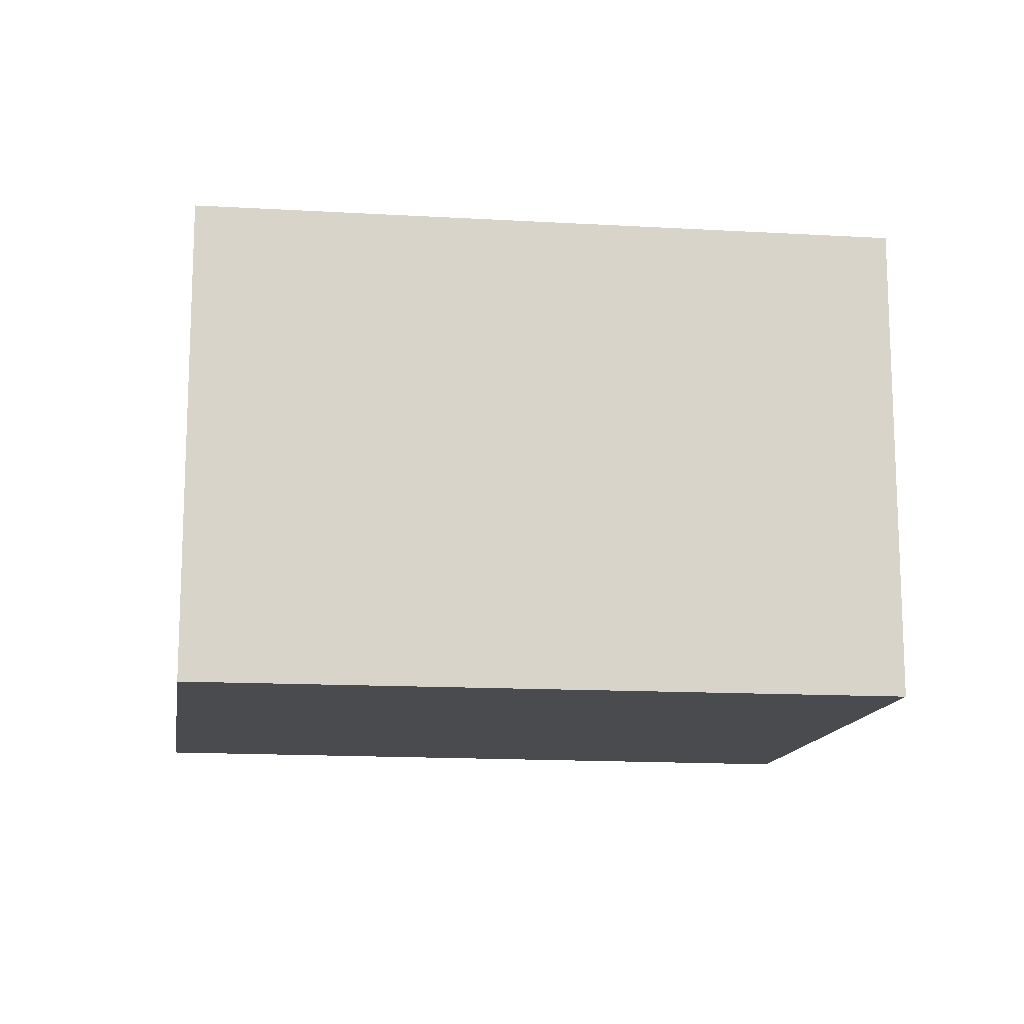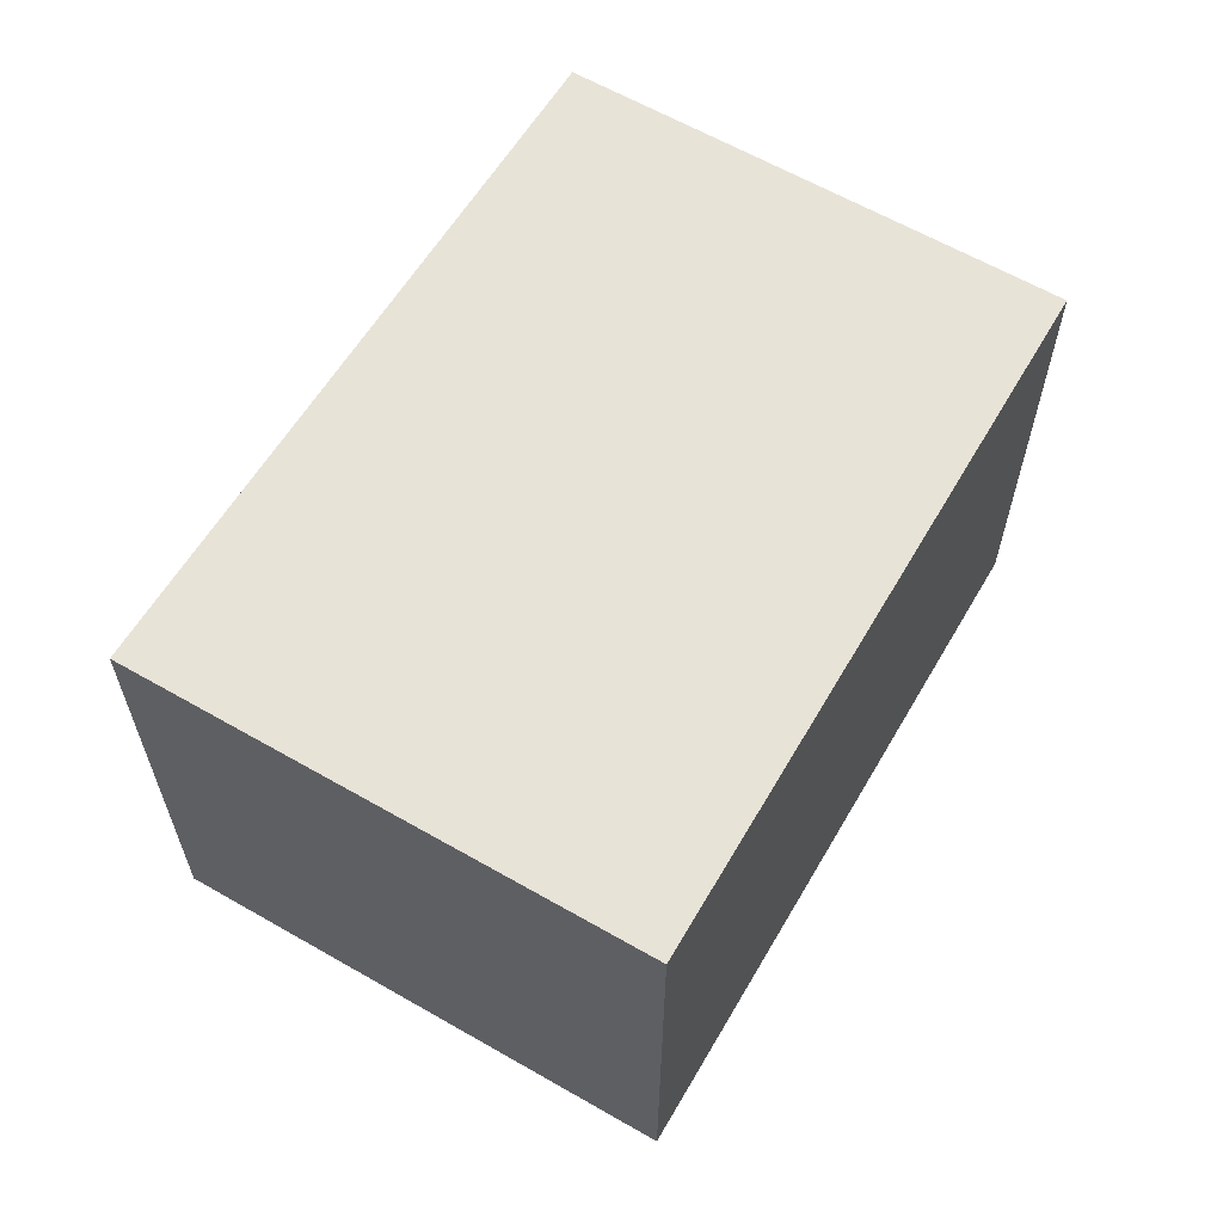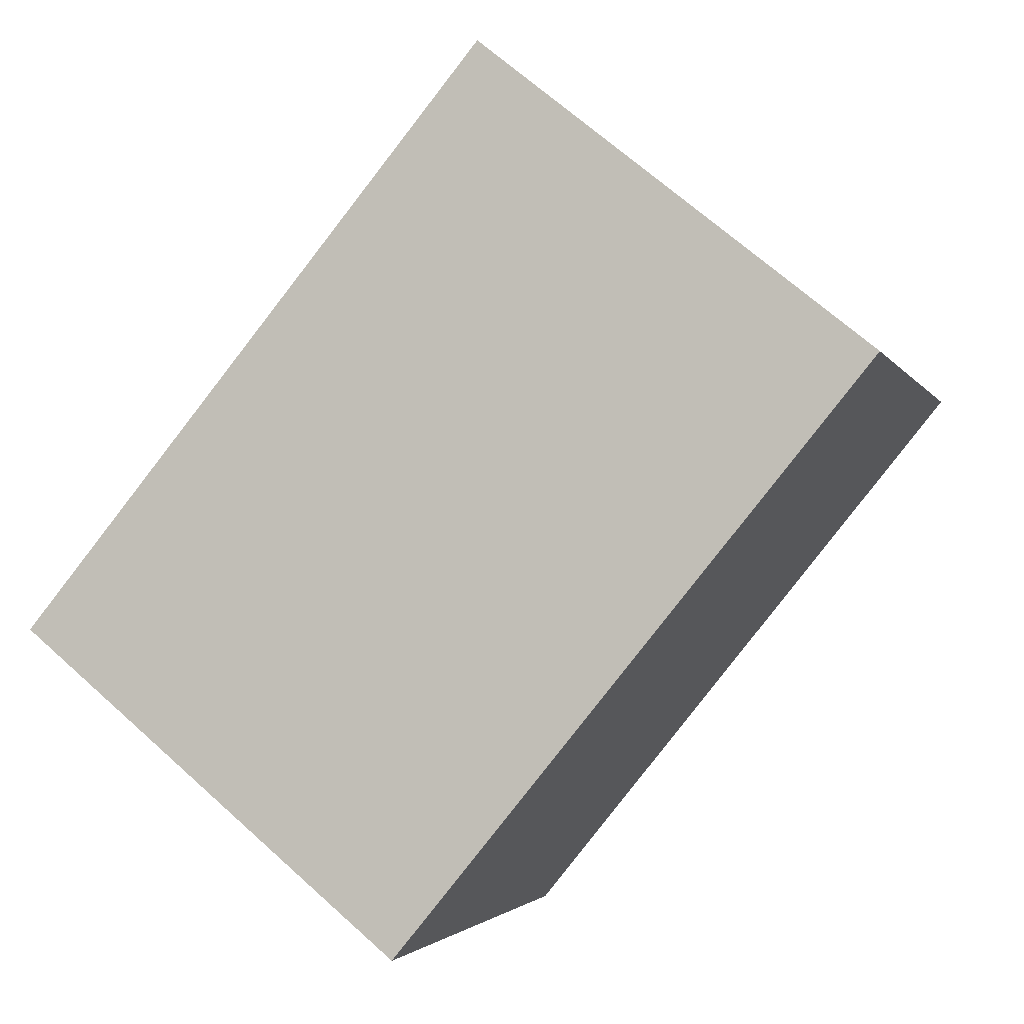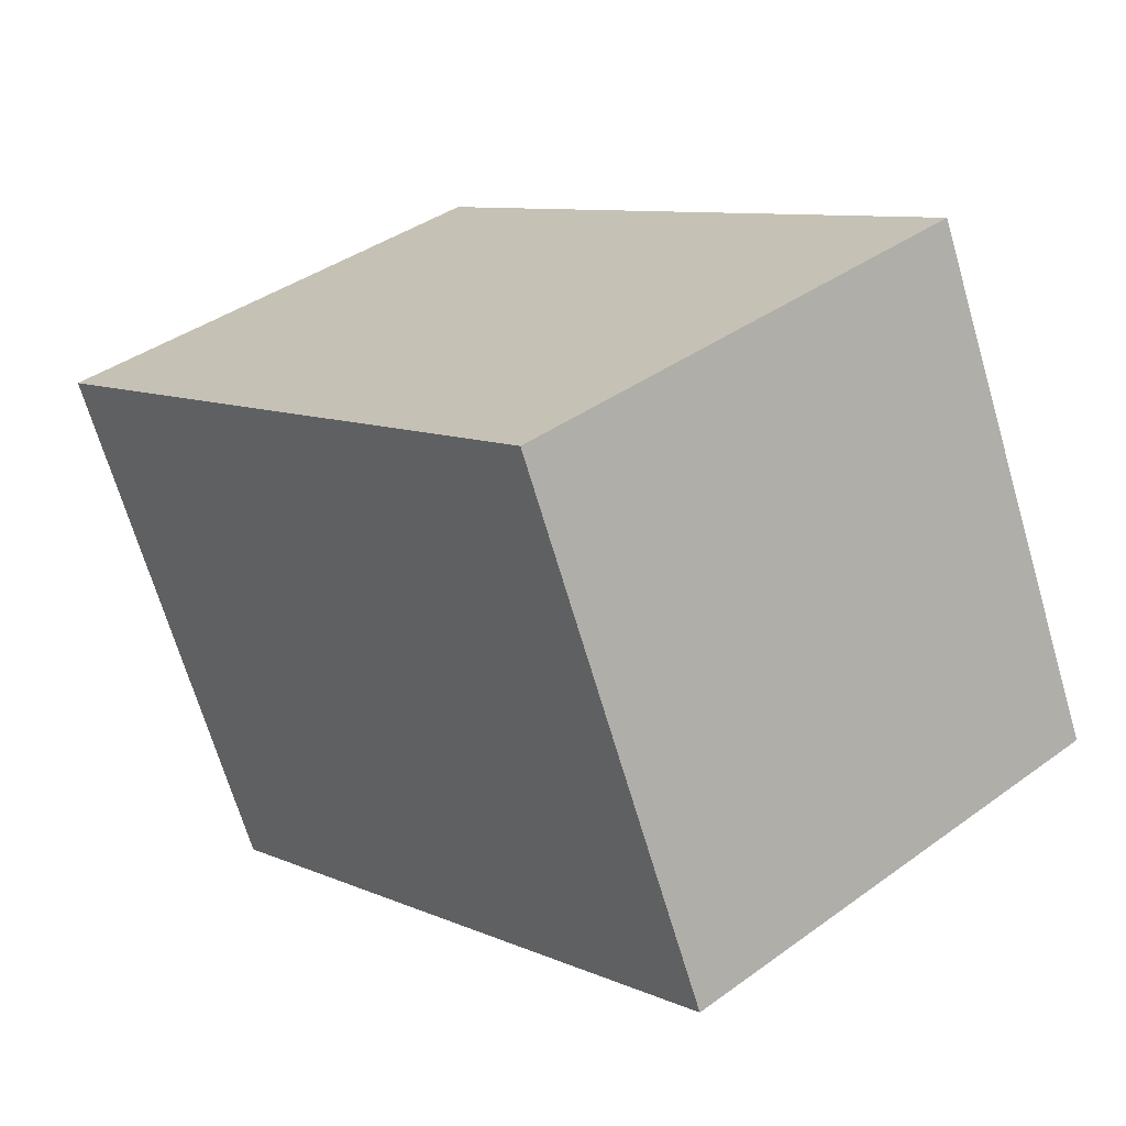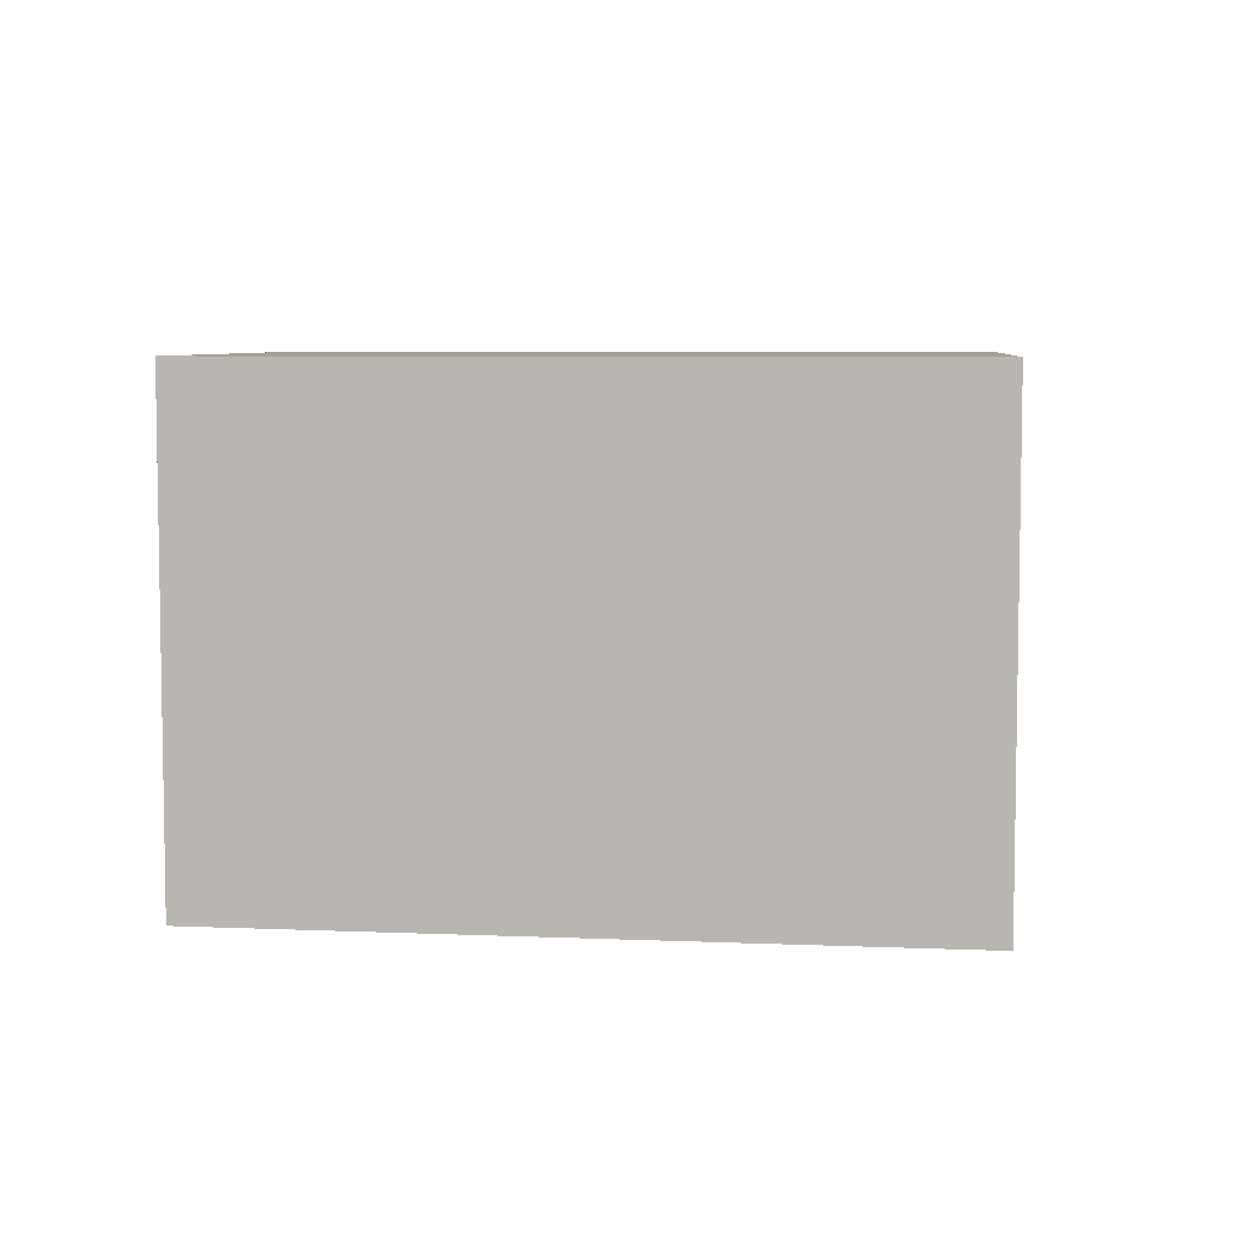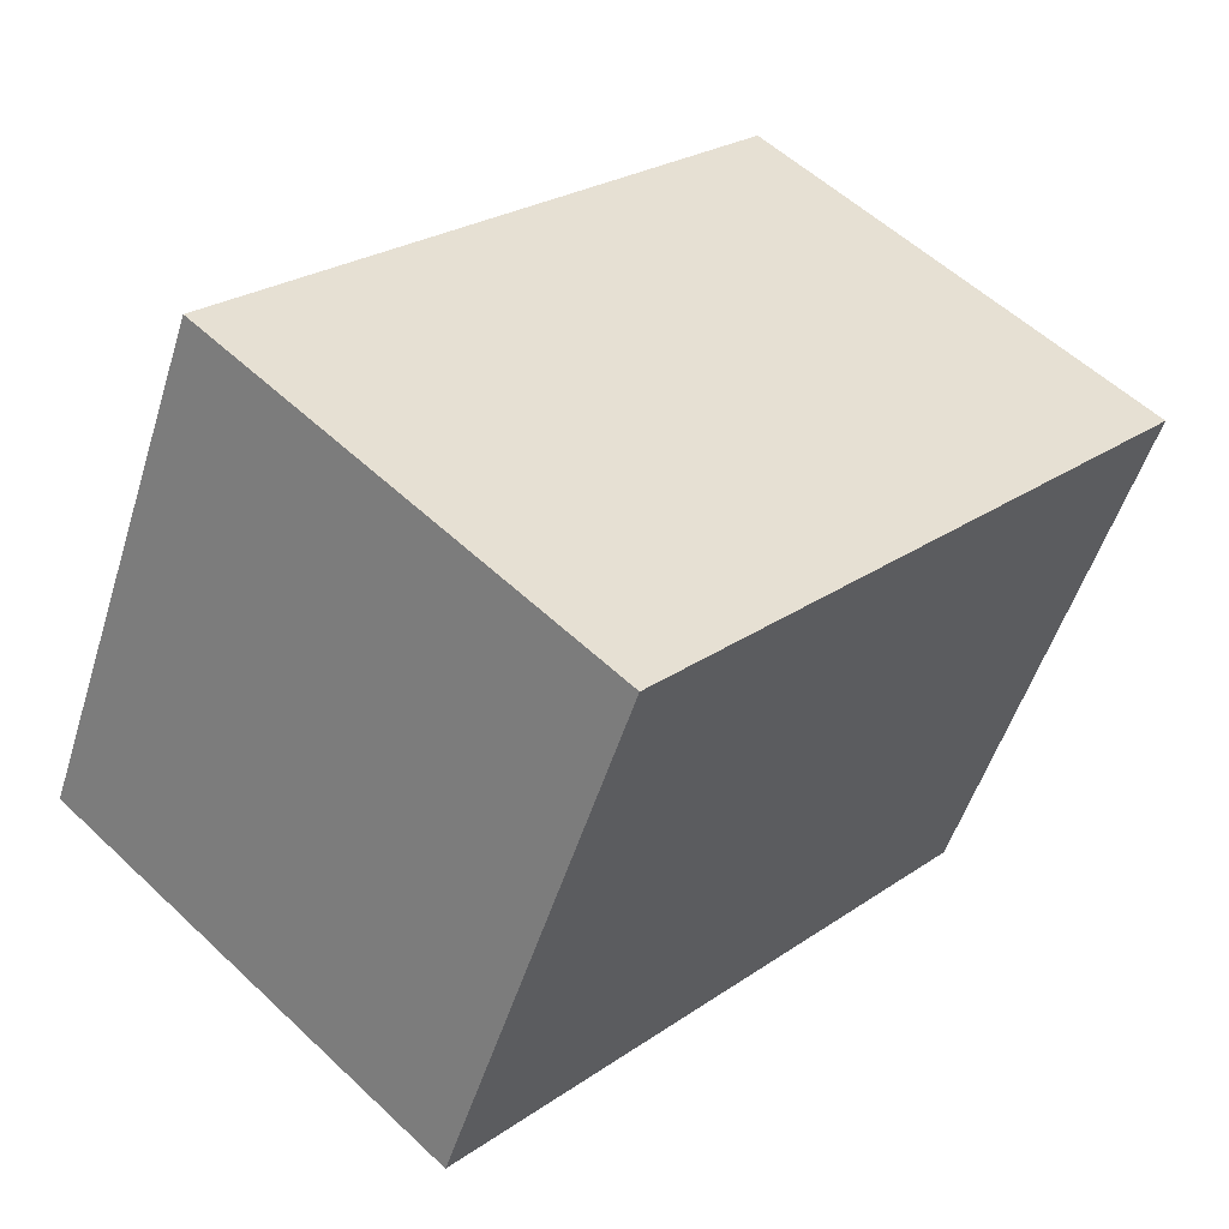
<metadata>
{"format":"obj","ext":"obj","renderer":"f3d","projection":"perspective","resolution":1024,"background":"white","views":[{"elev":-14.0,"azim":16.4,"up":"+Y"},{"elev":62.4,"azim":145.3,"up":"+Y"},{"elev":68.2,"azim":132.0,"up":"+Z"},{"elev":39.4,"azim":-132.1,"up":"+Z"},{"elev":6.2,"azim":31.0,"up":"+Y"},{"elev":55.5,"azim":-45.3,"up":"+Z"}]}
</metadata>
<code>
v  1.214 2.731 2.593
v  3.653 2.731 -1.71
v  0 2.731 1.672e-16
v  4.91 2.731 0.974
v  0 0 0
v  1.214 -1.588e-16 2.593
v  4.91 -5.964e-17 0.974
v  3.653 1.047e-16 -1.71
g defaultobject
f 1 2 3
f 2 1 4
f 5 1 3
f 1 5 6
f 6 4 1
f 4 6 7
f 7 2 4
f 2 7 8
f 8 3 2
f 3 8 5
f 8 6 5
f 6 8 7

</code>
